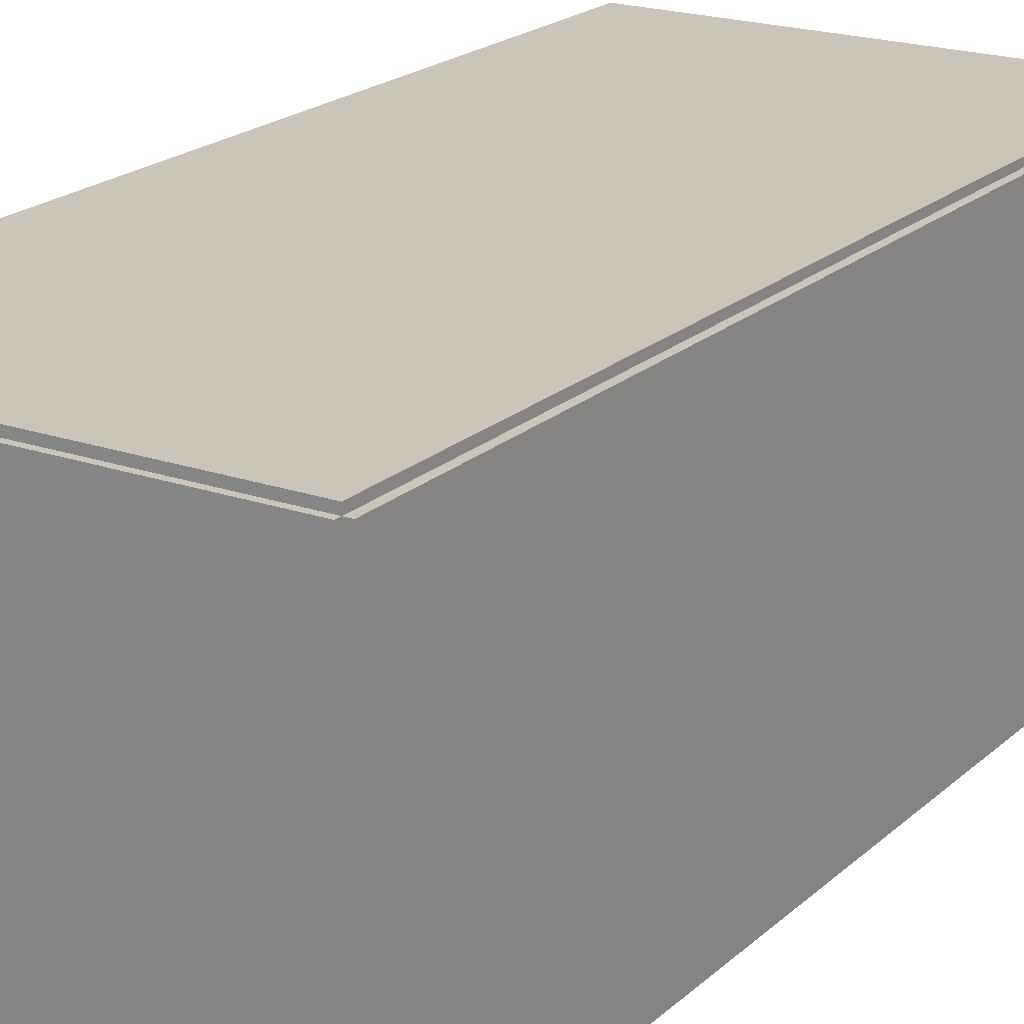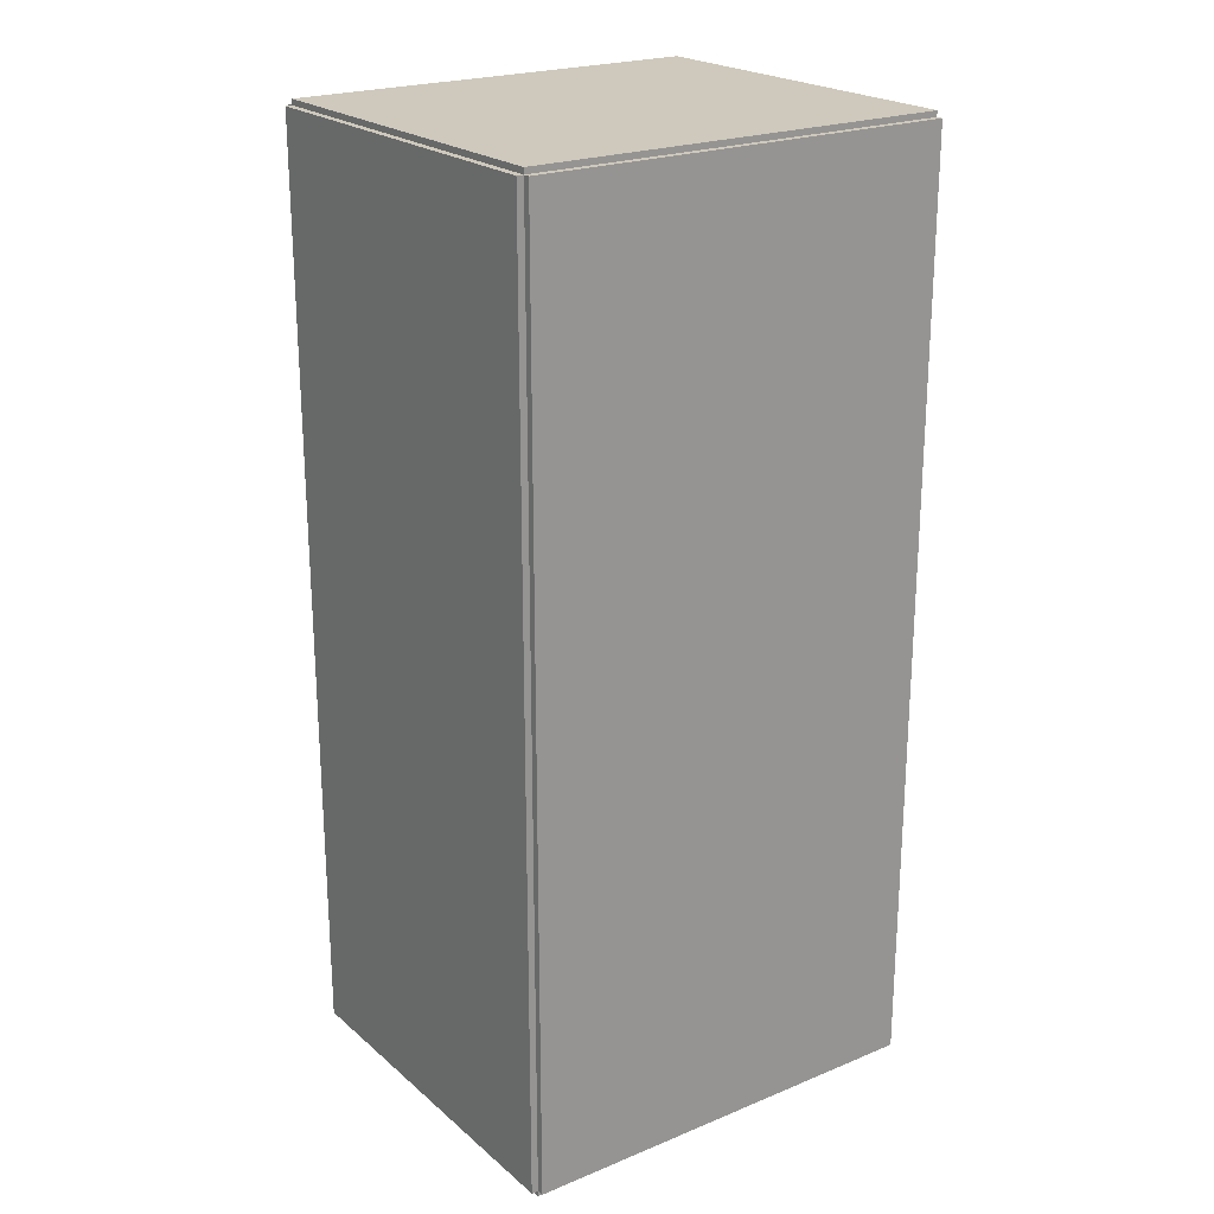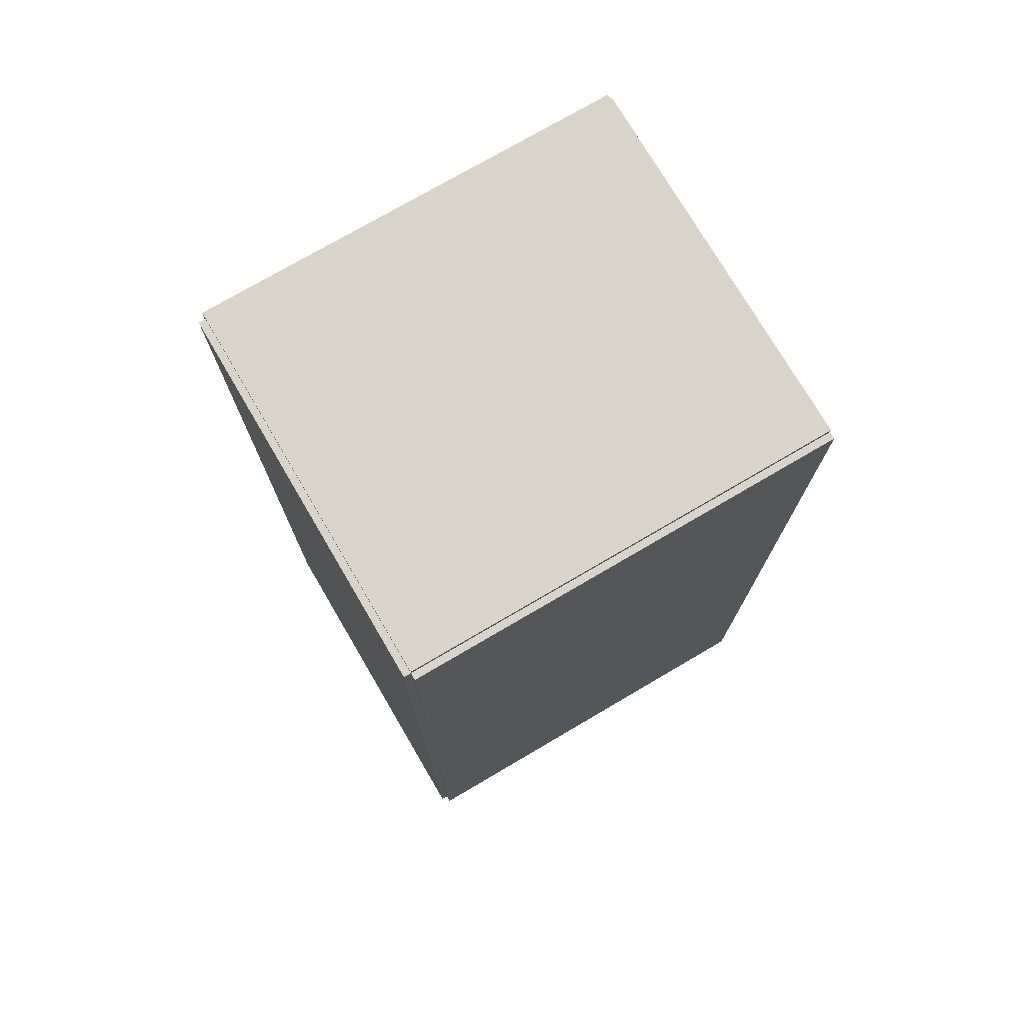
<metadata>
{"format":"obj","ext":"obj","renderer":"f3d","projection":"perspective","resolution":1024,"background":"white","views":[{"elev":20.4,"azim":-147.4,"up":"+Z"},{"elev":22.3,"azim":-35.3,"up":"+Y"},{"elev":75.1,"azim":-30.4,"up":"+Y"}]}
</metadata>
<code>
v -0.1071 -0.235 -0.003455
v -0.1071 -0.235 0.003455
v -0.1071 0.235 -0.003455
v -0.1071 0.235 0.003455
v 0.1071 -0.235 -0.003455
v 0.1071 -0.235 0.003455
v 0.1071 0.235 -0.003455
v 0.1071 0.235 0.003455
v -0.1036 -0.235 0
v -0.1105 -0.235 0
v -0.1036 0.235 0
v -0.1105 0.235 0
v -0.1036 -0.235 0.1875
v -0.1105 -0.235 0.1875
v -0.1036 0.235 0.1875
v -0.1105 0.235 0.1875
v -0.1071 0.2321 0.1875
v -0.1071 0.2379 0.1875
v -0.1071 0.2321 0
v -0.1071 0.2379 0
v 0.1071 0.2321 0.1875
v 0.1071 0.2379 0.1875
v 0.1071 0.2321 0
v 0.1071 0.2379 0
v -0.1071 -0.2321 0
v -0.1071 -0.2379 0
v -0.1071 -0.2321 0.1875
v -0.1071 -0.2379 0.1875
v 0.1071 -0.2321 0
v 0.1071 -0.2379 0
v 0.1071 -0.2321 0.1875
v 0.1071 -0.2379 0.1875
v -0.1071 -0.235 0.184
v -0.1071 -0.235 0.191
v -0.1071 0.235 0.184
v -0.1071 0.235 0.191
v 0.1071 -0.235 0.184
v 0.1071 -0.235 0.191
v 0.1071 0.235 0.184
v 0.1071 0.235 0.191
v 0.008642 -0.1211 0.00691
v 0.0294 -0.1211 0.00691
v 0.0294 -0.1211 0.07444
v 0.008642 -0.1211 0.07444
v 0.02901 -0.1171 0.00691
v 0.02901 -0.1171 0.07444
v 0.02782 -0.1132 0.00691
v 0.02782 -0.1132 0.07444
v 0.02591 -0.1096 0.00691
v 0.02591 -0.1096 0.07444
v 0.02332 -0.1065 0.00691
v 0.02332 -0.1065 0.07444
v 0.02018 -0.1039 0.00691
v 0.02018 -0.1039 0.07444
v 0.01659 -0.102 0.00691
v 0.01659 -0.102 0.07444
v 0.01269 -0.1008 0.00691
v 0.01269 -0.1008 0.07444
v 0.008642 -0.1004 0.00691
v 0.008642 -0.1004 0.07444
v 0.004592 -0.1008 0.00691
v 0.004592 -0.1008 0.07444
v 0.0006969 -0.102 0.00691
v 0.0006969 -0.102 0.07444
v -0.002893 -0.1039 0.00691
v -0.002893 -0.1039 0.07444
v -0.006039 -0.1065 0.00691
v -0.006039 -0.1065 0.07444
v -0.008621 -0.1096 0.00691
v -0.008621 -0.1096 0.07444
v -0.01054 -0.1132 0.00691
v -0.01054 -0.1132 0.07444
v -0.01172 -0.1171 0.00691
v -0.01172 -0.1171 0.07444
v -0.01212 -0.1211 0.00691
v -0.01212 -0.1211 0.07444
v -0.01172 -0.1252 0.00691
v -0.01172 -0.1252 0.07444
v -0.01054 -0.1291 0.00691
v -0.01054 -0.1291 0.07444
v -0.008621 -0.1327 0.00691
v -0.008621 -0.1327 0.07444
v -0.006039 -0.1358 0.00691
v -0.006039 -0.1358 0.07444
v -0.002893 -0.1384 0.00691
v -0.002893 -0.1384 0.07444
v 0.0006969 -0.1403 0.00691
v 0.0006969 -0.1403 0.07444
v 0.004592 -0.1415 0.00691
v 0.004592 -0.1415 0.07444
v 0.008642 -0.1419 0.00691
v 0.008642 -0.1419 0.07444
v 0.01269 -0.1415 0.00691
v 0.01269 -0.1415 0.07444
v 0.01659 -0.1403 0.00691
v 0.01659 -0.1403 0.07444
v 0.02018 -0.1384 0.00691
v 0.02018 -0.1384 0.07444
v 0.02332 -0.1358 0.00691
v 0.02332 -0.1358 0.07444
v 0.02591 -0.1327 0.00691
v 0.02591 -0.1327 0.07444
v 0.02782 -0.1291 0.00691
v 0.02782 -0.1291 0.07444
v 0.02901 -0.1252 0.00691
v 0.02901 -0.1252 0.07444
v 0.008642 -0.1211 0.07444
v 0.02678 -0.1211 0.07444
v 0.02678 -0.1211 0.1254
v 0.008642 -0.1211 0.1254
v 0.02643 -0.1176 0.07444
v 0.02643 -0.1176 0.1254
v 0.0254 -0.1142 0.07444
v 0.0254 -0.1142 0.1254
v 0.02372 -0.1111 0.07444
v 0.02372 -0.1111 0.1254
v 0.02147 -0.1083 0.07444
v 0.02147 -0.1083 0.1254
v 0.01872 -0.1061 0.07444
v 0.01872 -0.1061 0.1254
v 0.01558 -0.1044 0.07444
v 0.01558 -0.1044 0.1254
v 0.01218 -0.1033 0.07444
v 0.01218 -0.1033 0.1254
v 0.008642 -0.103 0.07444
v 0.008642 -0.103 0.1254
v 0.005104 -0.1033 0.07444
v 0.005104 -0.1033 0.1254
v 0.001701 -0.1044 0.07444
v 0.001701 -0.1044 0.1254
v -0.001435 -0.1061 0.07444
v -0.001435 -0.1061 0.1254
v -0.004184 -0.1083 0.07444
v -0.004184 -0.1083 0.1254
v -0.00644 -0.1111 0.07444
v -0.00644 -0.1111 0.1254
v -0.008116 -0.1142 0.07444
v -0.008116 -0.1142 0.1254
v -0.009148 -0.1176 0.07444
v -0.009148 -0.1176 0.1254
v -0.009497 -0.1211 0.07444
v -0.009497 -0.1211 0.1254
v -0.009148 -0.1247 0.07444
v -0.009148 -0.1247 0.1254
v -0.008116 -0.1281 0.07444
v -0.008116 -0.1281 0.1254
v -0.00644 -0.1312 0.07444
v -0.00644 -0.1312 0.1254
v -0.004184 -0.134 0.07444
v -0.004184 -0.134 0.1254
v -0.001435 -0.1362 0.07444
v -0.001435 -0.1362 0.1254
v 0.001701 -0.1379 0.07444
v 0.001701 -0.1379 0.1254
v 0.005104 -0.1389 0.07444
v 0.005104 -0.1389 0.1254
v 0.008642 -0.1393 0.07444
v 0.008642 -0.1393 0.1254
v 0.01218 -0.1389 0.07444
v 0.01218 -0.1389 0.1254
v 0.01558 -0.1379 0.07444
v 0.01558 -0.1379 0.1254
v 0.01872 -0.1362 0.07444
v 0.01872 -0.1362 0.1254
v 0.02147 -0.134 0.07444
v 0.02147 -0.134 0.1254
v 0.02372 -0.1312 0.07444
v 0.02372 -0.1312 0.1254
v 0.0254 -0.1281 0.07444
v 0.0254 -0.1281 0.1254
v 0.02643 -0.1247 0.07444
v 0.02643 -0.1247 0.1254
v 0.03772 -0.03966 0.00691
v 0.06172 -0.03966 0.00691
v 0.06172 -0.03966 0.09175
v 0.03772 -0.03966 0.09175
v 0.06126 -0.03498 0.00691
v 0.06126 -0.03498 0.09175
v 0.05989 -0.03048 0.00691
v 0.05989 -0.03048 0.09175
v 0.05768 -0.02633 0.00691
v 0.05768 -0.02633 0.09175
v 0.05469 -0.02269 0.00691
v 0.05469 -0.02269 0.09175
v 0.05105 -0.0197 0.00691
v 0.05105 -0.0197 0.09175
v 0.0469 -0.01749 0.00691
v 0.0469 -0.01749 0.09175
v 0.0424 -0.01612 0.00691
v 0.0424 -0.01612 0.09175
v 0.03772 -0.01566 0.00691
v 0.03772 -0.01566 0.09175
v 0.03304 -0.01612 0.00691
v 0.03304 -0.01612 0.09175
v 0.02853 -0.01749 0.00691
v 0.02853 -0.01749 0.09175
v 0.02438 -0.0197 0.00691
v 0.02438 -0.0197 0.09175
v 0.02075 -0.02269 0.00691
v 0.02075 -0.02269 0.09175
v 0.01776 -0.02633 0.00691
v 0.01776 -0.02633 0.09175
v 0.01554 -0.03048 0.00691
v 0.01554 -0.03048 0.09175
v 0.01418 -0.03498 0.00691
v 0.01418 -0.03498 0.09175
v 0.01372 -0.03966 0.00691
v 0.01372 -0.03966 0.09175
v 0.01418 -0.04434 0.00691
v 0.01418 -0.04434 0.09175
v 0.01554 -0.04885 0.00691
v 0.01554 -0.04885 0.09175
v 0.01776 -0.053 0.00691
v 0.01776 -0.053 0.09175
v 0.02075 -0.05663 0.00691
v 0.02075 -0.05663 0.09175
v 0.02438 -0.05962 0.00691
v 0.02438 -0.05962 0.09175
v 0.02853 -0.06184 0.00691
v 0.02853 -0.06184 0.09175
v 0.03304 -0.0632 0.00691
v 0.03304 -0.0632 0.09175
v 0.03772 -0.06366 0.00691
v 0.03772 -0.06366 0.09175
v 0.0424 -0.0632 0.00691
v 0.0424 -0.0632 0.09175
v 0.0469 -0.06184 0.00691
v 0.0469 -0.06184 0.09175
v 0.05105 -0.05962 0.00691
v 0.05105 -0.05962 0.09175
v 0.05469 -0.05663 0.00691
v 0.05469 -0.05663 0.09175
v 0.05768 -0.053 0.00691
v 0.05768 -0.053 0.09175
v 0.05989 -0.04885 0.00691
v 0.05989 -0.04885 0.09175
v 0.06126 -0.04434 0.00691
v 0.06126 -0.04434 0.09175
v 0.02535 0.07811 0.00691
v 0.04872 0.07811 0.00691
v 0.04872 0.07811 0.09454
v 0.02535 0.07811 0.09454
v 0.04827 0.08267 0.00691
v 0.04827 0.08267 0.09454
v 0.04694 0.08705 0.00691
v 0.04694 0.08705 0.09454
v 0.04478 0.09109 0.00691
v 0.04478 0.09109 0.09454
v 0.04187 0.09463 0.00691
v 0.04187 0.09463 0.09454
v 0.03833 0.09754 0.00691
v 0.03833 0.09754 0.09454
v 0.03429 0.09969 0.00691
v 0.03429 0.09969 0.09454
v 0.02991 0.101 0.00691
v 0.02991 0.101 0.09454
v 0.02535 0.1015 0.00691
v 0.02535 0.1015 0.09454
v 0.02079 0.101 0.00691
v 0.02079 0.101 0.09454
v 0.01641 0.09969 0.00691
v 0.01641 0.09969 0.09454
v 0.01237 0.09754 0.00691
v 0.01237 0.09754 0.09454
v 0.008832 0.09463 0.00691
v 0.008832 0.09463 0.09454
v 0.005926 0.09109 0.00691
v 0.005926 0.09109 0.09454
v 0.003767 0.08705 0.00691
v 0.003767 0.08705 0.09454
v 0.002437 0.08267 0.00691
v 0.002437 0.08267 0.09454
v 0.001988 0.07811 0.00691
v 0.001988 0.07811 0.09454
v 0.002437 0.07355 0.00691
v 0.002437 0.07355 0.09454
v 0.003767 0.06917 0.00691
v 0.003767 0.06917 0.09454
v 0.005926 0.06513 0.00691
v 0.005926 0.06513 0.09454
v 0.008832 0.06159 0.00691
v 0.008832 0.06159 0.09454
v 0.01237 0.05868 0.00691
v 0.01237 0.05868 0.09454
v 0.01641 0.05652 0.00691
v 0.01641 0.05652 0.09454
v 0.02079 0.05519 0.00691
v 0.02079 0.05519 0.09454
v 0.02535 0.05474 0.00691
v 0.02535 0.05474 0.09454
v 0.02991 0.05519 0.00691
v 0.02991 0.05519 0.09454
v 0.03429 0.05652 0.00691
v 0.03429 0.05652 0.09454
v 0.03833 0.05868 0.00691
v 0.03833 0.05868 0.09454
v 0.04187 0.06159 0.00691
v 0.04187 0.06159 0.09454
v 0.04478 0.06513 0.00691
v 0.04478 0.06513 0.09454
v 0.04694 0.06917 0.00691
v 0.04694 0.06917 0.09454
v 0.04827 0.07355 0.00691
v 0.04827 0.07355 0.09454
f 2 4 1
f 5 2 1
f 1 4 3
f 3 5 1
f 2 8 4
f 6 2 5
f 6 8 2
f 4 8 3
f 7 5 3
f 3 8 7
f 7 6 5
f 8 6 7
f 10 12 9
f 13 10 9
f 9 12 11
f 11 13 9
f 10 16 12
f 14 10 13
f 14 16 10
f 12 16 11
f 15 13 11
f 11 16 15
f 15 14 13
f 16 14 15
f 18 20 17
f 21 18 17
f 17 20 19
f 19 21 17
f 18 24 20
f 22 18 21
f 22 24 18
f 20 24 19
f 23 21 19
f 19 24 23
f 23 22 21
f 24 22 23
f 26 28 25
f 29 26 25
f 25 28 27
f 27 29 25
f 26 32 28
f 30 26 29
f 30 32 26
f 28 32 27
f 31 29 27
f 27 32 31
f 31 30 29
f 32 30 31
f 34 36 33
f 37 34 33
f 33 36 35
f 35 37 33
f 34 40 36
f 38 34 37
f 38 40 34
f 36 40 35
f 39 37 35
f 35 40 39
f 39 38 37
f 40 38 39
f 42 41 45
f 42 45 43
f 43 45 46
f 43 46 44
f 45 41 47
f 45 47 46
f 46 47 48
f 46 48 44
f 47 41 49
f 47 49 48
f 48 49 50
f 48 50 44
f 49 41 51
f 49 51 50
f 50 51 52
f 50 52 44
f 51 41 53
f 51 53 52
f 52 53 54
f 52 54 44
f 53 41 55
f 53 55 54
f 54 55 56
f 54 56 44
f 55 41 57
f 55 57 56
f 56 57 58
f 56 58 44
f 57 41 59
f 57 59 58
f 58 59 60
f 58 60 44
f 59 41 61
f 59 61 60
f 60 61 62
f 60 62 44
f 61 41 63
f 61 63 62
f 62 63 64
f 62 64 44
f 63 41 65
f 63 65 64
f 64 65 66
f 64 66 44
f 65 41 67
f 65 67 66
f 66 67 68
f 66 68 44
f 67 41 69
f 67 69 68
f 68 69 70
f 68 70 44
f 69 41 71
f 69 71 70
f 70 71 72
f 70 72 44
f 71 41 73
f 71 73 72
f 72 73 74
f 72 74 44
f 73 41 75
f 73 75 74
f 74 75 76
f 74 76 44
f 75 41 77
f 75 77 76
f 76 77 78
f 76 78 44
f 77 41 79
f 77 79 78
f 78 79 80
f 78 80 44
f 79 41 81
f 79 81 80
f 80 81 82
f 80 82 44
f 81 41 83
f 81 83 82
f 82 83 84
f 82 84 44
f 83 41 85
f 83 85 84
f 84 85 86
f 84 86 44
f 85 41 87
f 85 87 86
f 86 87 88
f 86 88 44
f 87 41 89
f 87 89 88
f 88 89 90
f 88 90 44
f 89 41 91
f 89 91 90
f 90 91 92
f 90 92 44
f 91 41 93
f 91 93 92
f 92 93 94
f 92 94 44
f 93 41 95
f 93 95 94
f 94 95 96
f 94 96 44
f 95 41 97
f 95 97 96
f 96 97 98
f 96 98 44
f 97 41 99
f 97 99 98
f 98 99 100
f 98 100 44
f 99 41 101
f 99 101 100
f 100 101 102
f 100 102 44
f 101 41 103
f 101 103 102
f 102 103 104
f 102 104 44
f 103 41 105
f 103 105 104
f 104 105 106
f 104 106 44
f 105 41 42
f 105 42 106
f 106 42 43
f 106 43 44
f 108 107 111
f 108 111 109
f 109 111 112
f 109 112 110
f 111 107 113
f 111 113 112
f 112 113 114
f 112 114 110
f 113 107 115
f 113 115 114
f 114 115 116
f 114 116 110
f 115 107 117
f 115 117 116
f 116 117 118
f 116 118 110
f 117 107 119
f 117 119 118
f 118 119 120
f 118 120 110
f 119 107 121
f 119 121 120
f 120 121 122
f 120 122 110
f 121 107 123
f 121 123 122
f 122 123 124
f 122 124 110
f 123 107 125
f 123 125 124
f 124 125 126
f 124 126 110
f 125 107 127
f 125 127 126
f 126 127 128
f 126 128 110
f 127 107 129
f 127 129 128
f 128 129 130
f 128 130 110
f 129 107 131
f 129 131 130
f 130 131 132
f 130 132 110
f 131 107 133
f 131 133 132
f 132 133 134
f 132 134 110
f 133 107 135
f 133 135 134
f 134 135 136
f 134 136 110
f 135 107 137
f 135 137 136
f 136 137 138
f 136 138 110
f 137 107 139
f 137 139 138
f 138 139 140
f 138 140 110
f 139 107 141
f 139 141 140
f 140 141 142
f 140 142 110
f 141 107 143
f 141 143 142
f 142 143 144
f 142 144 110
f 143 107 145
f 143 145 144
f 144 145 146
f 144 146 110
f 145 107 147
f 145 147 146
f 146 147 148
f 146 148 110
f 147 107 149
f 147 149 148
f 148 149 150
f 148 150 110
f 149 107 151
f 149 151 150
f 150 151 152
f 150 152 110
f 151 107 153
f 151 153 152
f 152 153 154
f 152 154 110
f 153 107 155
f 153 155 154
f 154 155 156
f 154 156 110
f 155 107 157
f 155 157 156
f 156 157 158
f 156 158 110
f 157 107 159
f 157 159 158
f 158 159 160
f 158 160 110
f 159 107 161
f 159 161 160
f 160 161 162
f 160 162 110
f 161 107 163
f 161 163 162
f 162 163 164
f 162 164 110
f 163 107 165
f 163 165 164
f 164 165 166
f 164 166 110
f 165 107 167
f 165 167 166
f 166 167 168
f 166 168 110
f 167 107 169
f 167 169 168
f 168 169 170
f 168 170 110
f 169 107 171
f 169 171 170
f 170 171 172
f 170 172 110
f 171 107 108
f 171 108 172
f 172 108 109
f 172 109 110
f 174 173 177
f 174 177 175
f 175 177 178
f 175 178 176
f 177 173 179
f 177 179 178
f 178 179 180
f 178 180 176
f 179 173 181
f 179 181 180
f 180 181 182
f 180 182 176
f 181 173 183
f 181 183 182
f 182 183 184
f 182 184 176
f 183 173 185
f 183 185 184
f 184 185 186
f 184 186 176
f 185 173 187
f 185 187 186
f 186 187 188
f 186 188 176
f 187 173 189
f 187 189 188
f 188 189 190
f 188 190 176
f 189 173 191
f 189 191 190
f 190 191 192
f 190 192 176
f 191 173 193
f 191 193 192
f 192 193 194
f 192 194 176
f 193 173 195
f 193 195 194
f 194 195 196
f 194 196 176
f 195 173 197
f 195 197 196
f 196 197 198
f 196 198 176
f 197 173 199
f 197 199 198
f 198 199 200
f 198 200 176
f 199 173 201
f 199 201 200
f 200 201 202
f 200 202 176
f 201 173 203
f 201 203 202
f 202 203 204
f 202 204 176
f 203 173 205
f 203 205 204
f 204 205 206
f 204 206 176
f 205 173 207
f 205 207 206
f 206 207 208
f 206 208 176
f 207 173 209
f 207 209 208
f 208 209 210
f 208 210 176
f 209 173 211
f 209 211 210
f 210 211 212
f 210 212 176
f 211 173 213
f 211 213 212
f 212 213 214
f 212 214 176
f 213 173 215
f 213 215 214
f 214 215 216
f 214 216 176
f 215 173 217
f 215 217 216
f 216 217 218
f 216 218 176
f 217 173 219
f 217 219 218
f 218 219 220
f 218 220 176
f 219 173 221
f 219 221 220
f 220 221 222
f 220 222 176
f 221 173 223
f 221 223 222
f 222 223 224
f 222 224 176
f 223 173 225
f 223 225 224
f 224 225 226
f 224 226 176
f 225 173 227
f 225 227 226
f 226 227 228
f 226 228 176
f 227 173 229
f 227 229 228
f 228 229 230
f 228 230 176
f 229 173 231
f 229 231 230
f 230 231 232
f 230 232 176
f 231 173 233
f 231 233 232
f 232 233 234
f 232 234 176
f 233 173 235
f 233 235 234
f 234 235 236
f 234 236 176
f 235 173 237
f 235 237 236
f 236 237 238
f 236 238 176
f 237 173 174
f 237 174 238
f 238 174 175
f 238 175 176
f 240 239 243
f 240 243 241
f 241 243 244
f 241 244 242
f 243 239 245
f 243 245 244
f 244 245 246
f 244 246 242
f 245 239 247
f 245 247 246
f 246 247 248
f 246 248 242
f 247 239 249
f 247 249 248
f 248 249 250
f 248 250 242
f 249 239 251
f 249 251 250
f 250 251 252
f 250 252 242
f 251 239 253
f 251 253 252
f 252 253 254
f 252 254 242
f 253 239 255
f 253 255 254
f 254 255 256
f 254 256 242
f 255 239 257
f 255 257 256
f 256 257 258
f 256 258 242
f 257 239 259
f 257 259 258
f 258 259 260
f 258 260 242
f 259 239 261
f 259 261 260
f 260 261 262
f 260 262 242
f 261 239 263
f 261 263 262
f 262 263 264
f 262 264 242
f 263 239 265
f 263 265 264
f 264 265 266
f 264 266 242
f 265 239 267
f 265 267 266
f 266 267 268
f 266 268 242
f 267 239 269
f 267 269 268
f 268 269 270
f 268 270 242
f 269 239 271
f 269 271 270
f 270 271 272
f 270 272 242
f 271 239 273
f 271 273 272
f 272 273 274
f 272 274 242
f 273 239 275
f 273 275 274
f 274 275 276
f 274 276 242
f 275 239 277
f 275 277 276
f 276 277 278
f 276 278 242
f 277 239 279
f 277 279 278
f 278 279 280
f 278 280 242
f 279 239 281
f 279 281 280
f 280 281 282
f 280 282 242
f 281 239 283
f 281 283 282
f 282 283 284
f 282 284 242
f 283 239 285
f 283 285 284
f 284 285 286
f 284 286 242
f 285 239 287
f 285 287 286
f 286 287 288
f 286 288 242
f 287 239 289
f 287 289 288
f 288 289 290
f 288 290 242
f 289 239 291
f 289 291 290
f 290 291 292
f 290 292 242
f 291 239 293
f 291 293 292
f 292 293 294
f 292 294 242
f 293 239 295
f 293 295 294
f 294 295 296
f 294 296 242
f 295 239 297
f 295 297 296
f 296 297 298
f 296 298 242
f 297 239 299
f 297 299 298
f 298 299 300
f 298 300 242
f 299 239 301
f 299 301 300
f 300 301 302
f 300 302 242
f 301 239 303
f 301 303 302
f 302 303 304
f 302 304 242
f 303 239 240
f 303 240 304
f 304 240 241
f 304 241 242

</code>
